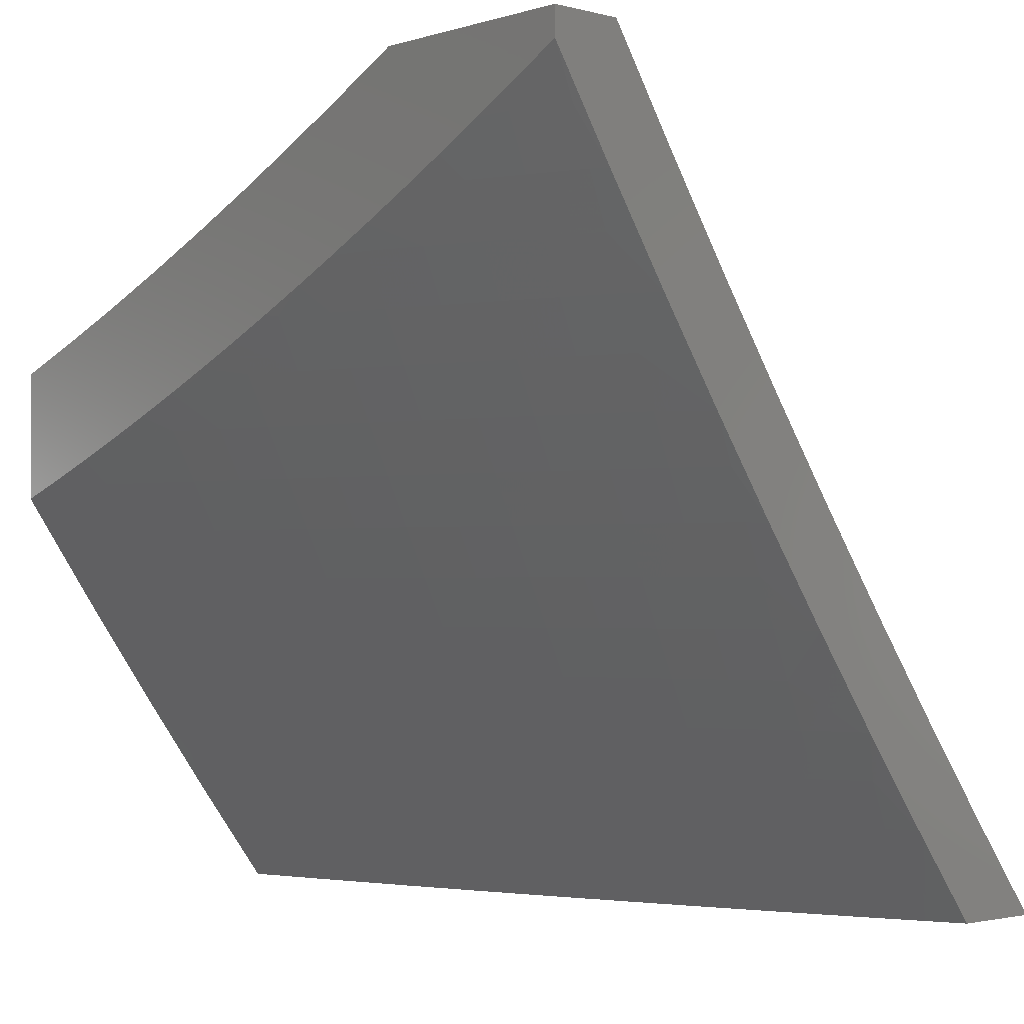
<metadata>
{"format":"stl","ext":"stl","renderer":"f3d","projection":"perspective","resolution":1024,"background":"white","views":[{"elev":-1.9,"azim":-42.7,"up":"+Z"}]}
</metadata>
<code>
# stl→obj: 424 verts, 844 faces
v -8.292 -3 -6.879
v -8.197 -3 -7
v -8.265 -2.947 -6.939
v -8.243 -2.877 -7
v -8.291 -2.877 -6.939
v -8.316 -2.808 -6.939
v -8.358 -2.823 -6.879
v -8.382 -2.753 -6.879
v -8.424 -2.767 -6.818
v -8.448 -2.697 -6.818
v -8.49 -2.71 -6.756
v -8.513 -2.64 -6.756
v -8.554 -2.653 -6.695
v -8.577 -2.582 -6.695
v -8.618 -2.594 -6.633
v -8.64 -2.523 -6.633
v -8.681 -2.535 -6.57
v -8.703 -2.463 -6.57
v -8.743 -2.475 -6.508
v -8.764 -2.403 -6.508
v -8.804 -2.414 -6.445
v -8.825 -2.342 -6.445
v -8.865 -2.353 -6.382
v -8.885 -2.28 -6.382
v -8.924 -2.291 -6.319
v -8.943 -2.218 -6.319
v -8.983 -2.227 -6.256
v -9 -2.187 -6.245
v -9 -2.28 -6.208
v -8.287 -2.754 -7
v -8.34 -2.739 -6.939
v -8.406 -2.683 -6.879
v -8.471 -2.627 -6.818
v -8.535 -2.57 -6.756
v -8.599 -2.511 -6.695
v -8.662 -2.452 -6.633
v -8.723 -2.392 -6.57
v -8.784 -2.332 -6.508
v -8.844 -2.27 -6.445
v -8.904 -2.208 -6.382
v -8.962 -2.145 -6.319
v -9 -2.094 -6.281
v -8.98 -2.072 -6.319
v -9 -2 -6.315
v -8.94 -2.063 -6.382
v -8.942 -2 -6.402
v -8.9 -2.054 -6.445
v -8.882 -2 -6.489
v -8.859 -2.044 -6.508
v -8.822 -2 -6.576
v -8.818 -2.035 -6.57
v -8.776 -2.025 -6.633
v -8.759 -2.096 -6.633
v -8.717 -2.086 -6.695
v -8.699 -2.157 -6.695
v -8.657 -2.147 -6.756
v -8.638 -2.217 -6.756
v -8.596 -2.206 -6.818
v -8.577 -2.276 -6.818
v -8.534 -2.265 -6.879
v -8.514 -2.335 -6.879
v -8.471 -2.323 -6.939
v -8.451 -2.392 -6.939
v -8.407 -2.38 -7
v -8.43 -2.462 -6.939
v -8.369 -2.505 -7
v -8.408 -2.531 -6.939
v -8.386 -2.601 -6.939
v -8.451 -2.544 -6.879
v -8.429 -2.614 -6.879
v -8.493 -2.557 -6.818
v -8.329 -2.63 -7
v -8.363 -2.67 -6.939
v -8.444 -2.254 -7
v -8.491 -2.254 -6.939
v -8.553 -2.195 -6.879
v -8.614 -2.136 -6.818
v -8.675 -2.076 -6.756
v -8.734 -2.015 -6.695
v -8.762 -2 -6.662
v -8.509 -2.184 -6.939
v -8.478 -2.127 -7
v -8.528 -2.115 -6.939
v -8.546 -2.045 -6.939
v -8.589 -2.056 -6.879
v -8.574 -2 -6.916
v -8.638 -2 -6.832
v -8.51 -2 -7
v -8.7 -2 -6.747
v -8.692 -2.006 -6.756
v -8.632 -2.066 -6.818
v -8.571 -2.125 -6.879
v -8.963 -2.301 -6.256
v -9 -2.372 -6.169
v -8.943 -2.374 -6.256
v -8.982 -2.384 -6.192
v -8.923 -2.447 -6.256
v -8.961 -2.457 -6.192
v -8.901 -2.52 -6.256
v -8.94 -2.531 -6.192
v -8.879 -2.593 -6.256
v -8.918 -2.604 -6.192
v -8.857 -2.666 -6.256
v -8.895 -2.678 -6.192
v -8.833 -2.739 -6.256
v -8.871 -2.751 -6.192
v -8.809 -2.812 -6.256
v -8.847 -2.824 -6.192
v -8.784 -2.885 -6.256
v -8.822 -2.898 -6.192
v -8.759 -2.958 -6.256
v -8.797 -2.971 -6.192
v -8.743 -3 -6.257
v -8.828 -3 -6.129
v -8.834 -2.984 -6.128
v -8.871 -2.996 -6.064
v -8.897 -2.922 -6.064
v -8.911 -3 -6
v -8.957 -2.868 -6
v -8.922 -2.848 -6.064
v -8.947 -2.774 -6.064
v -8.885 -2.836 -6.128
v -8.909 -2.763 -6.128
v -9 -2.464 -6.129
v -8.999 -2.468 -6.128
v -9 -2.555 -6.088
v -8.978 -2.542 -6.128
v -8.956 -2.615 -6.128
v -8.993 -2.626 -6.064
v -9 -2.645 -6.045
v -8.97 -2.7 -6.064
v -9 -2.735 -6
v -8.721 -2.945 -6.319
v -8.656 -3 -6.384
v -8.682 -2.932 -6.382
v -8.643 -2.919 -6.445
v -8.707 -2.86 -6.382
v -8.668 -2.847 -6.445
v -8.732 -2.788 -6.382
v -8.692 -2.775 -6.445
v -8.756 -2.715 -6.382
v -8.716 -2.703 -6.445
v -8.779 -2.643 -6.382
v -8.739 -2.631 -6.445
v -8.801 -2.57 -6.382
v -8.762 -2.559 -6.445
v -8.823 -2.498 -6.382
v -8.783 -2.486 -6.445
v -8.844 -2.425 -6.382
v -8.617 -2.991 -6.445
v -8.568 -3 -6.51
v -8.578 -2.977 -6.508
v -8.538 -2.963 -6.57
v -8.603 -2.906 -6.508
v -8.564 -2.892 -6.57
v -8.628 -2.834 -6.508
v -8.588 -2.821 -6.57
v -8.653 -2.762 -6.508
v -8.613 -2.749 -6.57
v -8.676 -2.691 -6.508
v -8.636 -2.678 -6.57
v -8.699 -2.619 -6.508
v -8.659 -2.607 -6.57
v -8.722 -2.547 -6.508
v -8.478 -3 -6.634
v -8.498 -2.949 -6.633
v -8.523 -2.878 -6.633
v -8.548 -2.808 -6.633
v -8.572 -2.737 -6.633
v -8.595 -2.666 -6.633
v -8.386 -3 -6.758
v -8.39 -2.991 -6.756
v -8.457 -2.935 -6.695
v -8.349 -2.976 -6.818
v -8.307 -2.962 -6.879
v -8.333 -2.892 -6.879
v -8.375 -2.907 -6.818
v -8.4 -2.837 -6.818
v -8.416 -2.921 -6.756
v -8.441 -2.851 -6.756
v -8.466 -2.781 -6.756
v -8.482 -2.865 -6.695
v -8.507 -2.794 -6.695
v -8.531 -2.723 -6.695
v -8.746 -2.873 -6.319
v -8.771 -2.8 -6.319
v -8.795 -2.727 -6.319
v -8.818 -2.655 -6.319
v -8.84 -2.582 -6.319
v -8.862 -2.509 -6.319
v -8.884 -2.436 -6.319
v -8.904 -2.363 -6.319
v -8.86 -2.91 -6.128
v -8.933 -2.689 -6.128
v -8.473 -2.474 -6.879
v -8.494 -2.404 -6.879
v -8.515 -2.487 -6.818
v -8.536 -2.416 -6.818
v -8.557 -2.347 -6.818
v -8.557 -2.499 -6.756
v -8.579 -2.428 -6.756
v -8.599 -2.358 -6.756
v -8.619 -2.288 -6.756
v -8.62 -2.44 -6.695
v -8.682 -2.381 -6.633
v -8.744 -2.321 -6.57
v -8.804 -2.26 -6.508
v -8.864 -2.198 -6.445
v -8.922 -2.135 -6.382
v -8.641 -2.37 -6.695
v -8.661 -2.299 -6.695
v -8.68 -2.228 -6.695
v -8.702 -2.31 -6.633
v -8.763 -2.249 -6.57
v -8.823 -2.188 -6.508
v -8.882 -2.126 -6.445
v -8.722 -2.239 -6.633
v -8.741 -2.167 -6.633
v -8.782 -2.178 -6.57
v -8.841 -2.116 -6.508
v -8.8 -2.106 -6.57
v -8.594 -2.127 -7
v -8.654 -2.066 -6.941
v -8.626 -2 -7
v -8.712 -2.008 -6.883
v -8.722 -2 -6.872
v -8.754 -2.017 -6.824
v -8.817 -2 -6.742
v -8.794 -2.027 -6.764
v -8.835 -2.036 -6.705
v -8.818 -2.105 -6.705
v -8.858 -2.115 -6.645
v -8.84 -2.184 -6.645
v -8.88 -2.194 -6.585
v -8.862 -2.264 -6.585
v -8.901 -2.274 -6.525
v -8.882 -2.344 -6.525
v -8.92 -2.354 -6.464
v -8.901 -2.424 -6.464
v -8.939 -2.435 -6.404
v -8.918 -2.506 -6.404
v -8.956 -2.516 -6.343
v -8.935 -2.587 -6.343
v -8.972 -2.598 -6.282
v -8.95 -2.669 -6.282
v -9 -2.634 -6.222
v -8.987 -2.68 -6.22
v -9 -2.696 -6.192
v -8.964 -2.752 -6.22
v -9 -2.758 -6.162
v -8.977 -2.835 -6.159
v -9 -2.819 -6.131
v -9 -2.879 -6.1
v -8.953 -2.906 -6.159
v -8.989 -2.918 -6.097
v -8.964 -2.99 -6.097
v -9 -2.94 -6.068
v -9 -3 -6.035
v -8.92 -3 -6.16
v -8.929 -2.978 -6.159
v -8.893 -2.966 -6.22
v -8.917 -2.895 -6.22
v -8.881 -2.883 -6.282
v -8.904 -2.812 -6.282
v -8.868 -2.8 -6.343
v -8.891 -2.729 -6.343
v -8.853 -2.718 -6.404
v -8.876 -2.647 -6.404
v -8.838 -2.636 -6.464
v -8.859 -2.565 -6.464
v -8.821 -2.554 -6.525
v -8.842 -2.484 -6.525
v -8.803 -2.473 -6.585
v -8.823 -2.403 -6.585
v -8.784 -2.393 -6.645
v -8.803 -2.323 -6.645
v -8.763 -2.313 -6.705
v -8.782 -2.243 -6.705
v -8.742 -2.233 -6.764
v -8.76 -2.164 -6.764
v -8.719 -2.154 -6.824
v -8.737 -2.086 -6.824
v -8.696 -2.076 -6.883
v -8.56 -2.253 -7
v -8.619 -2.202 -6.941
v -8.637 -2.134 -6.941
v -8.678 -2.144 -6.883
v -8.524 -2.379 -7
v -8.581 -2.338 -6.941
v -8.6 -2.27 -6.941
v -8.642 -2.281 -6.883
v -8.66 -2.212 -6.883
v -8.683 -2.291 -6.824
v -8.701 -2.223 -6.824
v -8.723 -2.302 -6.764
v -8.487 -2.505 -7
v -8.542 -2.473 -6.941
v -8.562 -2.405 -6.941
v -8.603 -2.417 -6.883
v -8.623 -2.349 -6.883
v -8.644 -2.428 -6.824
v -8.663 -2.36 -6.824
v -8.684 -2.44 -6.764
v -8.704 -2.371 -6.764
v -8.724 -2.451 -6.705
v -8.744 -2.382 -6.705
v -8.764 -2.462 -6.645
v -8.447 -2.63 -7
v -8.499 -2.609 -6.941
v -8.521 -2.541 -6.941
v -8.562 -2.553 -6.883
v -8.583 -2.485 -6.883
v -8.602 -2.565 -6.824
v -8.623 -2.497 -6.824
v -8.642 -2.577 -6.764
v -8.663 -2.509 -6.764
v -8.682 -2.589 -6.705
v -8.703 -2.52 -6.705
v -8.722 -2.601 -6.645
v -8.743 -2.532 -6.645
v -8.761 -2.613 -6.585
v -8.782 -2.543 -6.585
v -8.799 -2.624 -6.525
v -8.477 -2.677 -6.941
v -8.406 -2.754 -7
v -8.454 -2.744 -6.941
v -8.431 -2.812 -6.941
v -8.472 -2.826 -6.883
v -8.407 -2.88 -6.941
v -8.448 -2.894 -6.883
v -8.383 -2.947 -6.941
v -8.423 -2.961 -6.883
v -8.408 -3 -6.883
v -8.463 -2.975 -6.824
v -8.497 -3 -6.766
v -8.502 -2.989 -6.764
v -8.585 -3 -6.647
v -8.566 -2.934 -6.705
v -8.605 -2.948 -6.645
v -8.63 -2.878 -6.645
v -8.669 -2.891 -6.585
v -8.654 -2.809 -6.645
v -8.693 -2.822 -6.585
v -8.677 -2.74 -6.645
v -8.716 -2.752 -6.585
v -8.7 -2.67 -6.645
v -8.739 -2.682 -6.585
v -8.362 -2.877 -7
v -8.317 -3 -7
v -8.644 -2.961 -6.585
v -8.671 -3 -6.527
v -8.682 -2.974 -6.525
v -8.72 -2.987 -6.464
v -8.745 -2.917 -6.464
v -8.756 -3 -6.405
v -8.782 -2.929 -6.404
v -8.819 -2.942 -6.343
v -8.807 -2.859 -6.404
v -8.844 -2.871 -6.343
v -8.83 -2.788 -6.404
v -8.839 -3 -6.283
v -8.856 -2.954 -6.282
v -9 -2.572 -6.251
v -8.993 -2.527 -6.282
v -9 -2.51 -6.279
v -9 -2.447 -6.307
v -8.977 -2.445 -6.343
v -9 -2.384 -6.333
v -8.997 -2.374 -6.343
v -9 -2.321 -6.36
v -8.959 -2.364 -6.404
v -8.978 -2.293 -6.404
v -8.94 -2.284 -6.464
v -8.958 -2.213 -6.464
v -8.919 -2.204 -6.525
v -8.937 -2.134 -6.525
v -8.898 -2.124 -6.585
v -8.915 -2.054 -6.585
v -8.875 -2.045 -6.645
v -8.909 -2 -6.612
v -9 -2.257 -6.385
v -8.996 -2.223 -6.404
v -9 -2.193 -6.41
v -8.976 -2.143 -6.464
v -9 -2.129 -6.434
v -8.993 -2.073 -6.464
v -9 -2.065 -6.457
v -9 -2 -6.48
v -8.954 -2.064 -6.525
v -8.778 -2.096 -6.764
v -8.8 -2.174 -6.705
v -8.822 -2.254 -6.645
v -8.843 -2.334 -6.585
v -8.862 -2.414 -6.525
v -8.88 -2.495 -6.464
v -8.897 -2.576 -6.404
v -8.913 -2.658 -6.343
v -8.928 -2.74 -6.282
v -8.941 -2.823 -6.22
v -8.54 -2.621 -6.883
v -8.518 -2.689 -6.883
v -8.495 -2.758 -6.883
v -8.58 -2.634 -6.824
v -8.558 -2.702 -6.824
v -8.535 -2.771 -6.824
v -8.512 -2.839 -6.824
v -8.621 -2.646 -6.764
v -8.598 -2.715 -6.764
v -8.575 -2.784 -6.764
v -8.552 -2.852 -6.764
v -8.488 -2.907 -6.824
v -8.66 -2.658 -6.705
v -8.638 -2.727 -6.705
v -8.615 -2.796 -6.705
v -8.591 -2.865 -6.705
v -8.527 -2.921 -6.764
v -8.777 -2.694 -6.525
v -8.754 -2.764 -6.525
v -8.731 -2.834 -6.525
v -8.707 -2.904 -6.525
v -8.815 -2.706 -6.464
v -8.792 -2.776 -6.464
v -8.769 -2.846 -6.464
v -9 -3 -6
f 1 2 3
f 3 2 4
f 3 4 5
f 5 4 6
f 5 6 7
f 7 6 8
f 7 8 9
f 9 8 10
f 9 10 11
f 11 10 12
f 11 12 13
f 13 12 14
f 13 14 15
f 15 14 16
f 15 16 17
f 17 16 18
f 17 18 19
f 19 18 20
f 19 20 21
f 21 20 22
f 21 22 23
f 23 22 24
f 23 24 25
f 25 24 26
f 25 26 27
f 27 26 28
f 27 28 29
f 4 30 6
f 6 30 31
f 6 31 8
f 8 31 32
f 8 32 10
f 10 32 33
f 10 33 12
f 12 33 34
f 12 34 14
f 14 34 35
f 14 35 16
f 16 35 36
f 16 36 18
f 18 36 37
f 18 37 20
f 20 37 38
f 20 38 22
f 22 38 39
f 22 39 24
f 24 39 40
f 24 40 26
f 26 40 41
f 26 41 28
f 28 41 42
f 42 41 43
f 42 43 44
f 44 43 45
f 44 45 46
f 46 45 47
f 46 47 48
f 48 47 49
f 48 49 50
f 50 49 51
f 50 51 52
f 52 51 53
f 52 53 54
f 54 53 55
f 54 55 56
f 56 55 57
f 56 57 58
f 58 57 59
f 58 59 60
f 60 59 61
f 60 61 62
f 62 61 63
f 62 63 64
f 64 63 65
f 64 65 66
f 66 65 67
f 66 67 68
f 68 67 69
f 68 69 70
f 70 69 71
f 70 71 33
f 33 71 34
f 30 72 31
f 31 72 73
f 31 73 32
f 32 73 70
f 32 70 33
f 73 72 68
f 68 72 66
f 64 74 62
f 62 74 75
f 62 75 60
f 60 75 76
f 60 76 58
f 58 76 77
f 58 77 56
f 56 77 78
f 56 78 54
f 54 78 79
f 54 79 52
f 52 79 80
f 52 80 50
f 75 74 81
f 81 74 82
f 81 82 83
f 83 82 84
f 83 84 85
f 85 84 86
f 85 86 87
f 82 88 84
f 84 88 86
f 89 90 87
f 87 90 91
f 87 91 85
f 85 91 92
f 85 92 83
f 83 92 81
f 90 89 79
f 79 89 80
f 27 29 93
f 93 29 94
f 93 94 95
f 95 94 96
f 95 96 97
f 97 96 98
f 97 98 99
f 99 98 100
f 99 100 101
f 101 100 102
f 101 102 103
f 103 102 104
f 103 104 105
f 105 104 106
f 105 106 107
f 107 106 108
f 107 108 109
f 109 108 110
f 109 110 111
f 111 110 112
f 111 112 113
f 113 112 114
f 114 112 115
f 114 115 116
f 116 115 117
f 116 117 118
f 118 117 119
f 119 117 120
f 119 120 121
f 121 120 122
f 121 122 123
f 123 122 108
f 123 108 106
f 94 124 96
f 96 124 98
f 98 124 125
f 125 124 126
f 125 126 127
f 127 126 128
f 127 128 102
f 102 128 104
f 128 126 129
f 129 126 130
f 129 130 131
f 131 130 132
f 131 132 121
f 121 132 119
f 118 114 116
f 111 113 133
f 133 113 134
f 133 134 135
f 135 134 136
f 135 136 137
f 137 136 138
f 137 138 139
f 139 138 140
f 139 140 141
f 141 140 142
f 141 142 143
f 143 142 144
f 143 144 145
f 145 144 146
f 145 146 147
f 147 146 148
f 147 148 149
f 149 148 21
f 149 21 23
f 136 134 150
f 150 134 151
f 150 151 152
f 152 151 153
f 152 153 154
f 154 153 155
f 154 155 156
f 156 155 157
f 156 157 158
f 158 157 159
f 158 159 160
f 160 159 161
f 160 161 162
f 162 161 163
f 162 163 164
f 164 163 17
f 164 17 19
f 151 165 153
f 153 165 166
f 153 166 155
f 155 166 167
f 155 167 157
f 157 167 168
f 157 168 159
f 159 168 169
f 159 169 161
f 161 169 170
f 161 170 163
f 163 170 15
f 163 15 17
f 171 172 165
f 165 172 173
f 165 173 166
f 166 173 167
f 172 171 174
f 174 171 1
f 174 1 175
f 175 1 3
f 175 3 176
f 176 3 5
f 176 5 7
f 174 175 177
f 177 175 176
f 177 176 178
f 178 176 7
f 178 7 9
f 172 174 179
f 179 174 177
f 179 177 180
f 180 177 178
f 180 178 181
f 181 178 9
f 181 9 11
f 172 179 173
f 173 179 182
f 173 182 167
f 167 182 168
f 182 179 180
f 136 150 152
f 136 152 154
f 182 180 183
f 183 180 181
f 183 181 184
f 184 181 11
f 184 11 13
f 169 168 183
f 183 168 182
f 169 183 184
f 136 154 138
f 138 154 156
f 138 156 140
f 140 156 158
f 140 158 142
f 142 158 160
f 142 160 144
f 144 160 162
f 144 162 146
f 146 162 164
f 146 164 148
f 148 164 19
f 148 19 21
f 133 135 185
f 185 135 137
f 185 137 186
f 186 137 139
f 186 139 187
f 187 139 141
f 187 141 188
f 188 141 143
f 188 143 189
f 189 143 145
f 189 145 190
f 190 145 147
f 190 147 191
f 191 147 149
f 191 149 192
f 192 149 23
f 192 23 25
f 111 133 109
f 109 133 185
f 109 185 107
f 107 185 186
f 107 186 105
f 105 186 187
f 105 187 103
f 103 187 188
f 103 188 101
f 101 188 189
f 101 189 99
f 99 189 190
f 99 190 97
f 97 190 191
f 97 191 95
f 95 191 192
f 95 192 93
f 93 192 25
f 93 25 27
f 115 112 193
f 193 112 110
f 193 110 122
f 122 110 108
f 120 117 193
f 193 117 115
f 120 193 122
f 68 70 73
f 169 184 170
f 170 184 13
f 170 13 15
f 131 121 123
f 123 106 194
f 194 106 104
f 194 104 128
f 69 67 195
f 195 67 65
f 195 65 196
f 196 65 63
f 196 63 61
f 71 69 197
f 197 69 195
f 197 195 198
f 198 195 196
f 198 196 199
f 199 196 61
f 199 61 59
f 34 71 200
f 200 71 197
f 200 197 201
f 201 197 198
f 201 198 202
f 202 198 199
f 202 199 203
f 203 199 59
f 203 59 57
f 34 200 35
f 35 200 204
f 35 204 36
f 36 204 205
f 36 205 37
f 37 205 206
f 37 206 38
f 38 206 207
f 38 207 39
f 39 207 208
f 39 208 40
f 40 208 209
f 40 209 41
f 41 209 43
f 204 200 201
f 127 102 100
f 128 129 194
f 194 129 131
f 194 131 123
f 204 201 210
f 210 201 202
f 210 202 211
f 211 202 203
f 211 203 212
f 212 203 57
f 212 57 55
f 204 210 205
f 205 210 213
f 205 213 206
f 206 213 214
f 206 214 207
f 207 214 215
f 207 215 208
f 208 215 216
f 208 216 209
f 209 216 45
f 209 45 43
f 213 210 211
f 127 100 125
f 125 100 98
f 213 211 217
f 217 211 212
f 217 212 218
f 218 212 55
f 218 55 53
f 81 92 76
f 76 92 77
f 78 77 91
f 91 77 92
f 218 219 217
f 217 219 214
f 217 214 213
f 214 219 215
f 215 219 220
f 215 220 216
f 216 220 47
f 216 47 45
f 219 218 221
f 221 218 53
f 221 53 51
f 75 81 76
f 49 47 220
f 51 49 221
f 221 49 220
f 221 220 219
f 90 79 78
f 78 91 90
f 222 223 224
f 224 223 225
f 224 225 226
f 226 225 227
f 226 227 228
f 228 227 229
f 228 229 230
f 230 229 231
f 230 231 232
f 232 231 233
f 232 233 234
f 234 233 235
f 234 235 236
f 236 235 237
f 236 237 238
f 238 237 239
f 238 239 240
f 240 239 241
f 240 241 242
f 242 241 243
f 242 243 244
f 244 243 245
f 244 245 246
f 246 245 247
f 246 247 248
f 248 247 249
f 248 249 250
f 250 249 251
f 250 251 252
f 252 251 253
f 253 251 254
f 253 254 255
f 255 254 256
f 255 256 257
f 257 256 258
f 258 256 259
f 259 256 260
f 259 260 261
f 261 260 262
f 261 262 263
f 263 262 264
f 263 264 265
f 265 264 266
f 265 266 267
f 267 266 268
f 267 268 269
f 269 268 270
f 269 270 271
f 271 270 272
f 271 272 273
f 273 272 274
f 273 274 275
f 275 274 276
f 275 276 277
f 277 276 278
f 277 278 279
f 279 278 280
f 279 280 281
f 281 280 282
f 281 282 283
f 283 282 225
f 283 225 223
f 284 285 222
f 222 285 286
f 222 286 223
f 223 286 287
f 223 287 283
f 283 287 281
f 288 289 284
f 284 289 290
f 284 290 285
f 285 290 291
f 285 291 292
f 292 291 293
f 292 293 294
f 294 293 295
f 294 295 279
f 279 295 277
f 296 297 288
f 288 297 298
f 288 298 289
f 289 298 299
f 289 299 300
f 300 299 301
f 300 301 302
f 302 301 303
f 302 303 304
f 304 303 305
f 304 305 306
f 306 305 307
f 306 307 275
f 275 307 273
f 308 309 296
f 296 309 310
f 296 310 297
f 297 310 311
f 297 311 312
f 312 311 313
f 312 313 314
f 314 313 315
f 314 315 316
f 316 315 317
f 316 317 318
f 318 317 319
f 318 319 320
f 320 319 321
f 320 321 322
f 322 321 323
f 322 323 271
f 271 323 269
f 309 308 324
f 324 308 325
f 324 325 326
f 326 325 327
f 326 327 328
f 328 327 329
f 328 329 330
f 330 329 331
f 330 331 332
f 332 331 333
f 332 333 334
f 334 333 335
f 334 335 336
f 336 335 337
f 336 337 338
f 338 337 339
f 338 339 340
f 340 339 341
f 340 341 342
f 342 341 343
f 342 343 344
f 344 343 345
f 344 345 346
f 346 345 347
f 346 347 319
f 319 347 321
f 325 348 327
f 327 348 329
f 329 348 331
f 331 348 349
f 331 349 333
f 339 337 350
f 350 337 351
f 350 351 352
f 352 351 353
f 352 353 354
f 354 353 355
f 354 355 356
f 356 355 357
f 356 357 358
f 358 357 359
f 358 359 360
f 360 359 265
f 360 265 267
f 351 355 353
f 355 361 357
f 357 361 362
f 357 362 359
f 359 362 263
f 359 263 265
f 362 361 261
f 261 361 259
f 257 253 255
f 246 363 244
f 244 363 364
f 244 364 242
f 242 364 365
f 242 365 366
f 363 365 364
f 242 366 367
f 367 366 368
f 367 368 369
f 369 368 370
f 369 370 371
f 371 370 372
f 371 372 373
f 373 372 374
f 373 374 375
f 375 374 376
f 375 376 377
f 377 376 378
f 377 378 379
f 379 378 380
f 379 380 228
f 370 381 372
f 372 381 382
f 372 382 374
f 374 382 383
f 374 383 384
f 384 383 385
f 384 385 386
f 386 385 387
f 386 387 388
f 381 383 382
f 386 388 389
f 389 388 380
f 389 380 378
f 227 225 282
f 229 227 390
f 390 227 282
f 390 282 280
f 229 390 231
f 231 390 391
f 231 391 233
f 233 391 392
f 233 392 235
f 235 392 393
f 235 393 237
f 237 393 394
f 237 394 239
f 239 394 395
f 239 395 241
f 241 395 396
f 241 396 243
f 243 396 397
f 243 397 245
f 245 397 398
f 245 398 249
f 249 398 399
f 249 399 251
f 251 399 254
f 391 390 280
f 230 232 379
f 379 232 377
f 389 378 376
f 375 377 234
f 234 377 232
f 386 389 384
f 384 389 376
f 384 376 374
f 228 230 379
f 287 286 292
f 292 286 285
f 281 287 294
f 294 287 292
f 294 279 281
f 391 280 278
f 391 278 392
f 392 278 276
f 392 276 393
f 393 276 274
f 393 274 394
f 394 274 272
f 394 272 395
f 395 272 270
f 395 270 396
f 396 270 268
f 396 268 397
f 397 268 266
f 397 266 398
f 398 266 264
f 398 264 399
f 399 264 262
f 399 262 254
f 254 262 260
f 254 260 256
f 375 234 236
f 375 236 373
f 373 236 238
f 373 238 371
f 371 238 240
f 371 240 367
f 367 240 242
f 289 300 290
f 290 300 291
f 300 302 291
f 291 302 293
f 302 304 293
f 293 304 295
f 304 306 295
f 295 306 277
f 306 275 277
f 367 369 371
f 297 312 298
f 298 312 299
f 312 314 299
f 299 314 301
f 314 316 301
f 301 316 303
f 316 318 303
f 303 318 305
f 318 320 305
f 305 320 307
f 320 322 307
f 307 322 273
f 322 271 273
f 311 310 400
f 400 310 309
f 400 309 401
f 401 309 324
f 401 324 402
f 402 324 326
f 402 326 328
f 313 311 403
f 403 311 400
f 403 400 404
f 404 400 401
f 404 401 405
f 405 401 402
f 405 402 406
f 406 402 328
f 406 328 330
f 315 313 407
f 407 313 403
f 407 403 408
f 408 403 404
f 408 404 409
f 409 404 405
f 409 405 410
f 410 405 406
f 410 406 411
f 411 406 330
f 411 330 332
f 346 319 317
f 317 315 412
f 412 315 407
f 412 407 413
f 413 407 408
f 413 408 414
f 414 408 409
f 414 409 415
f 415 409 410
f 415 410 416
f 416 410 411
f 416 411 334
f 334 411 332
f 323 321 417
f 417 321 347
f 417 347 418
f 418 347 345
f 418 345 419
f 419 345 343
f 419 343 420
f 420 343 341
f 420 341 350
f 350 341 339
f 269 323 421
f 421 323 417
f 421 417 422
f 422 417 418
f 422 418 423
f 423 418 419
f 423 419 354
f 354 419 420
f 354 420 352
f 352 420 350
f 249 247 245
f 413 344 412
f 412 344 346
f 412 346 317
f 344 413 342
f 342 413 414
f 342 414 340
f 340 414 415
f 340 415 338
f 338 415 416
f 338 416 336
f 336 416 334
f 422 360 421
f 421 360 267
f 421 267 269
f 360 422 358
f 358 422 423
f 358 423 356
f 356 423 354
f 362 261 263
f 130 253 132
f 132 253 257
f 132 257 258
f 126 250 130
f 130 250 252
f 130 252 253
f 250 126 248
f 248 126 124
f 248 124 246
f 246 124 363
f 363 124 94
f 363 94 365
f 365 94 29
f 365 29 366
f 366 29 368
f 368 29 28
f 368 28 370
f 370 28 42
f 370 42 381
f 381 42 383
f 383 42 44
f 383 44 385
f 385 44 387
f 387 44 388
f 258 424 132
f 44 46 388
f 388 46 48
f 388 48 380
f 380 48 50
f 380 50 228
f 228 50 80
f 228 80 89
f 228 89 226
f 226 89 87
f 226 87 224
f 224 87 86
f 224 86 88
f 224 88 222
f 222 88 82
f 222 82 284
f 284 82 74
f 284 74 288
f 288 74 296
f 296 74 64
f 296 64 308
f 308 64 66
f 308 66 325
f 325 66 72
f 325 72 348
f 348 72 30
f 348 30 349
f 349 30 4
f 349 4 2
f 118 119 424
f 424 119 132
f 2 1 349
f 349 1 333
f 333 1 171
f 333 171 335
f 335 171 165
f 335 165 337
f 337 165 151
f 337 151 351
f 351 151 134
f 351 134 355
f 355 134 113
f 355 113 361
f 361 113 114
f 361 114 259
f 259 114 118
f 259 118 258
f 258 118 424

</code>
